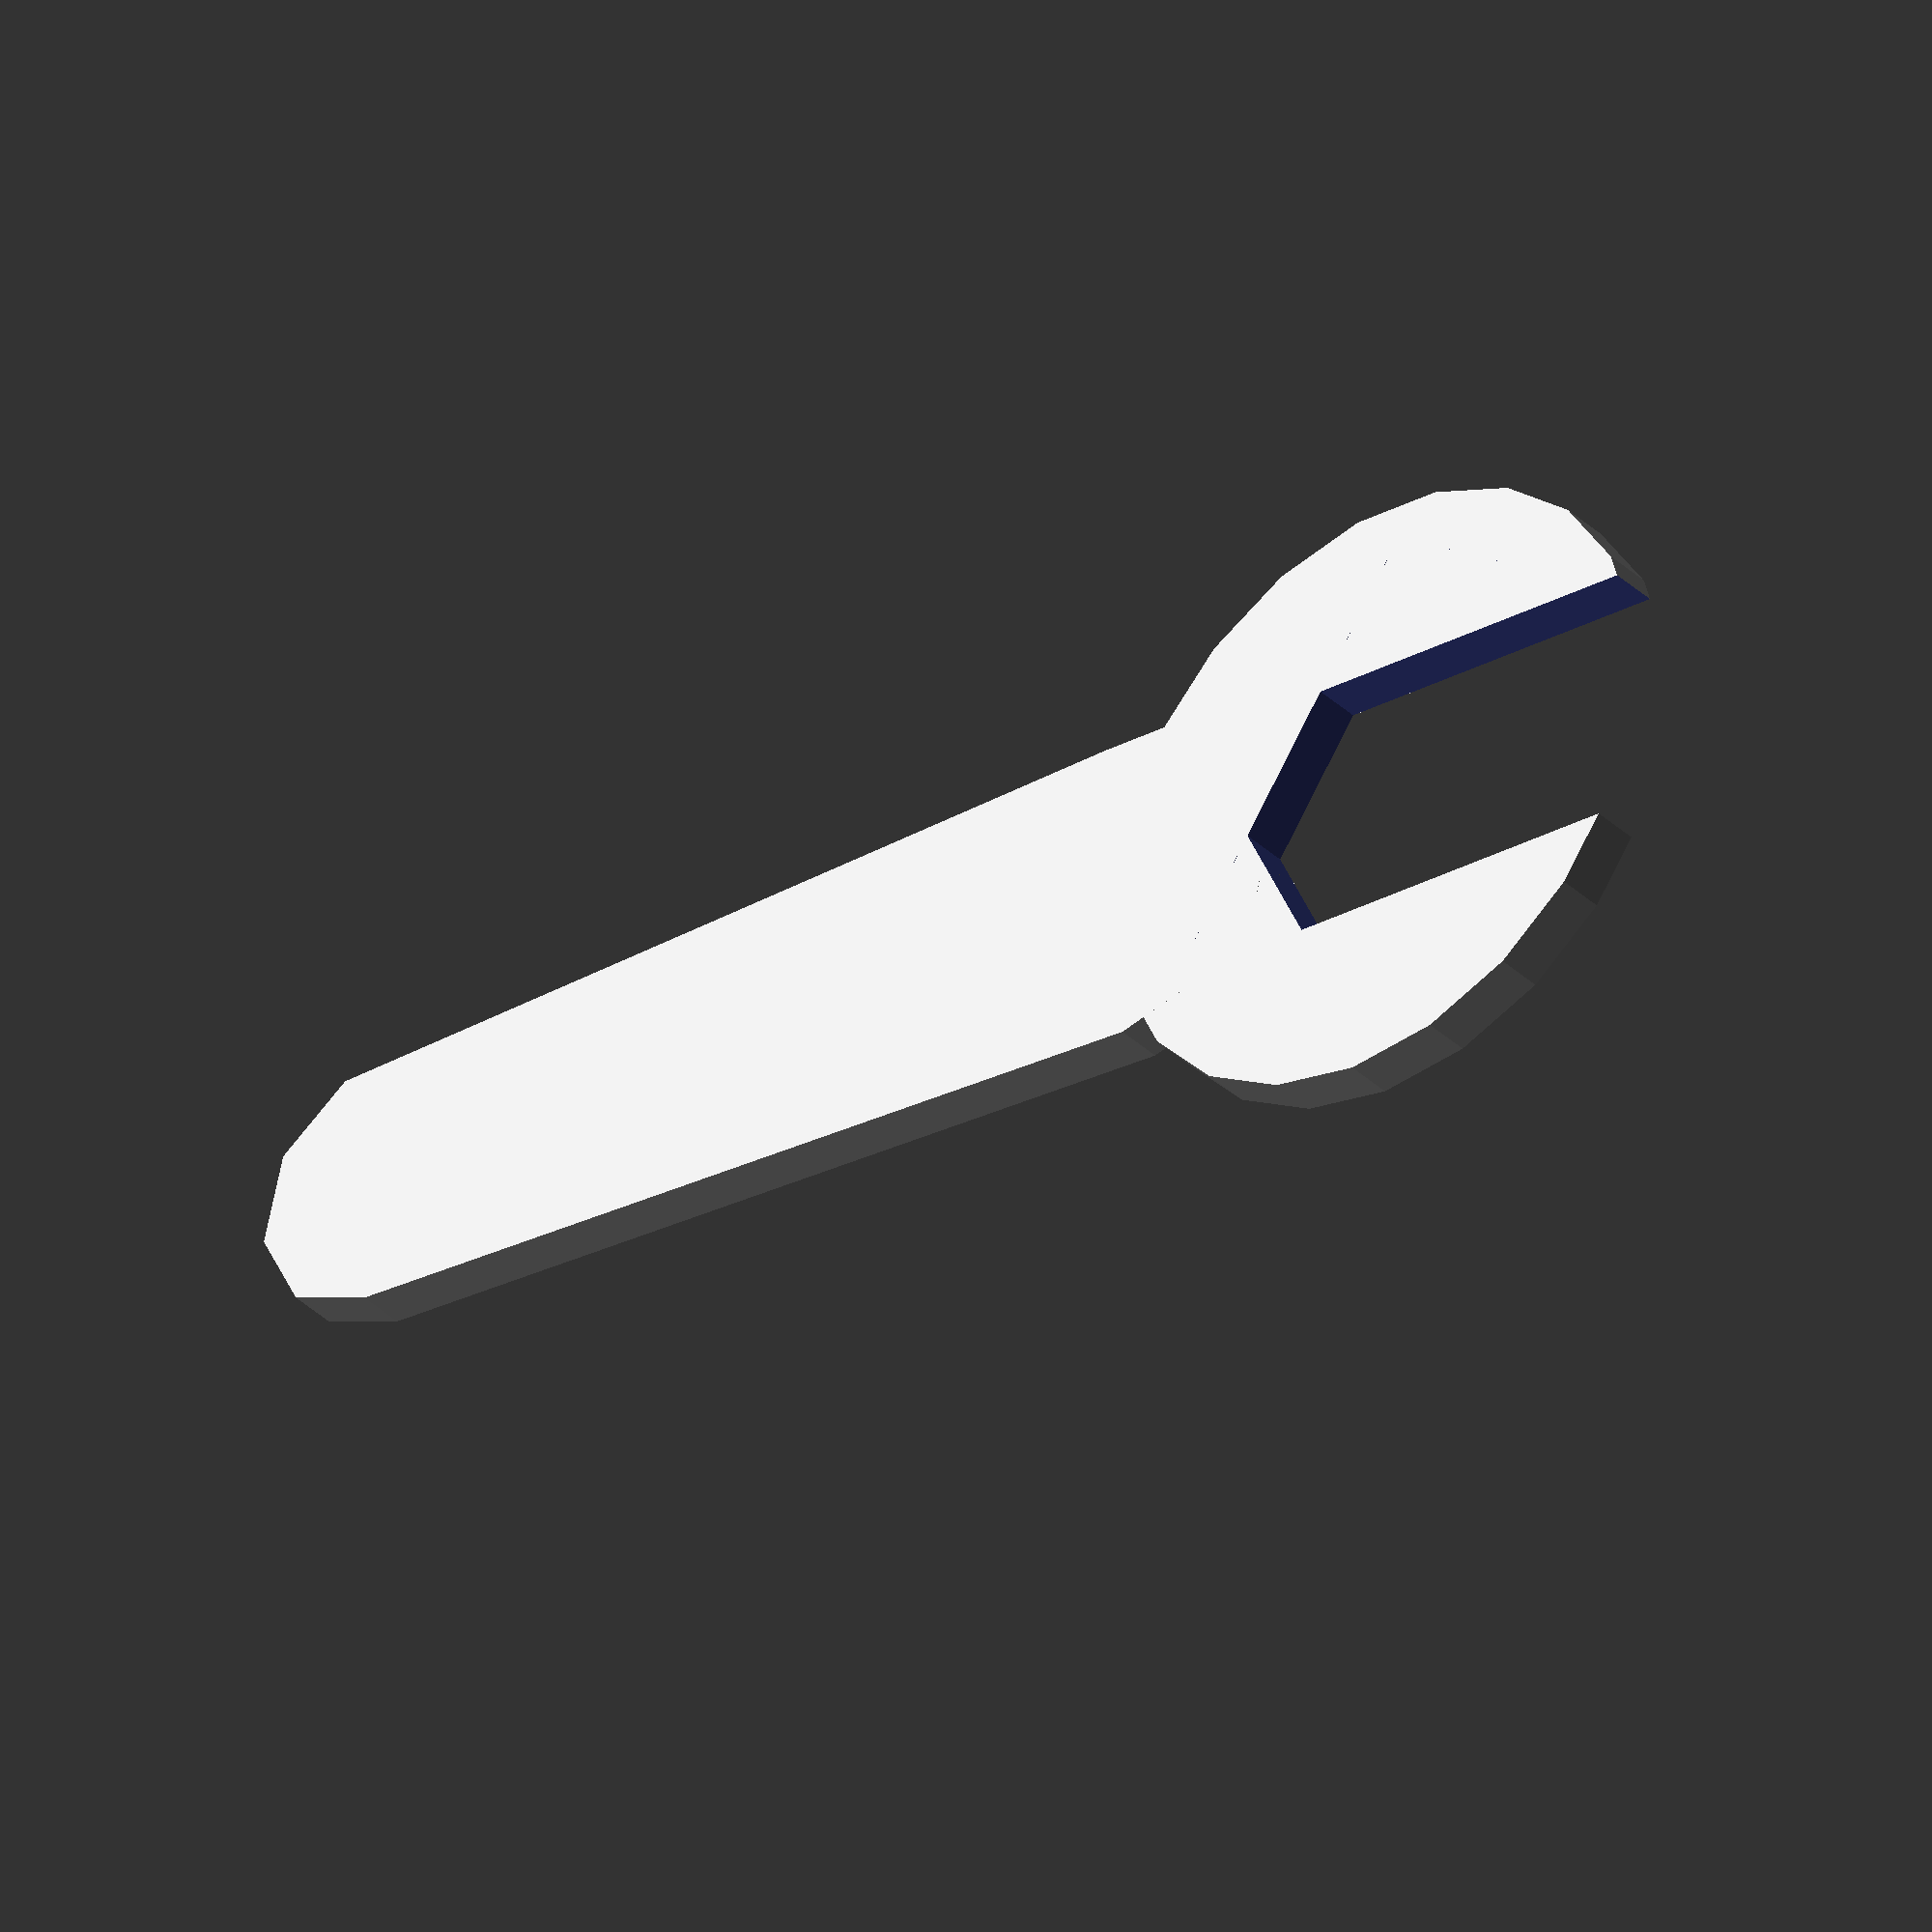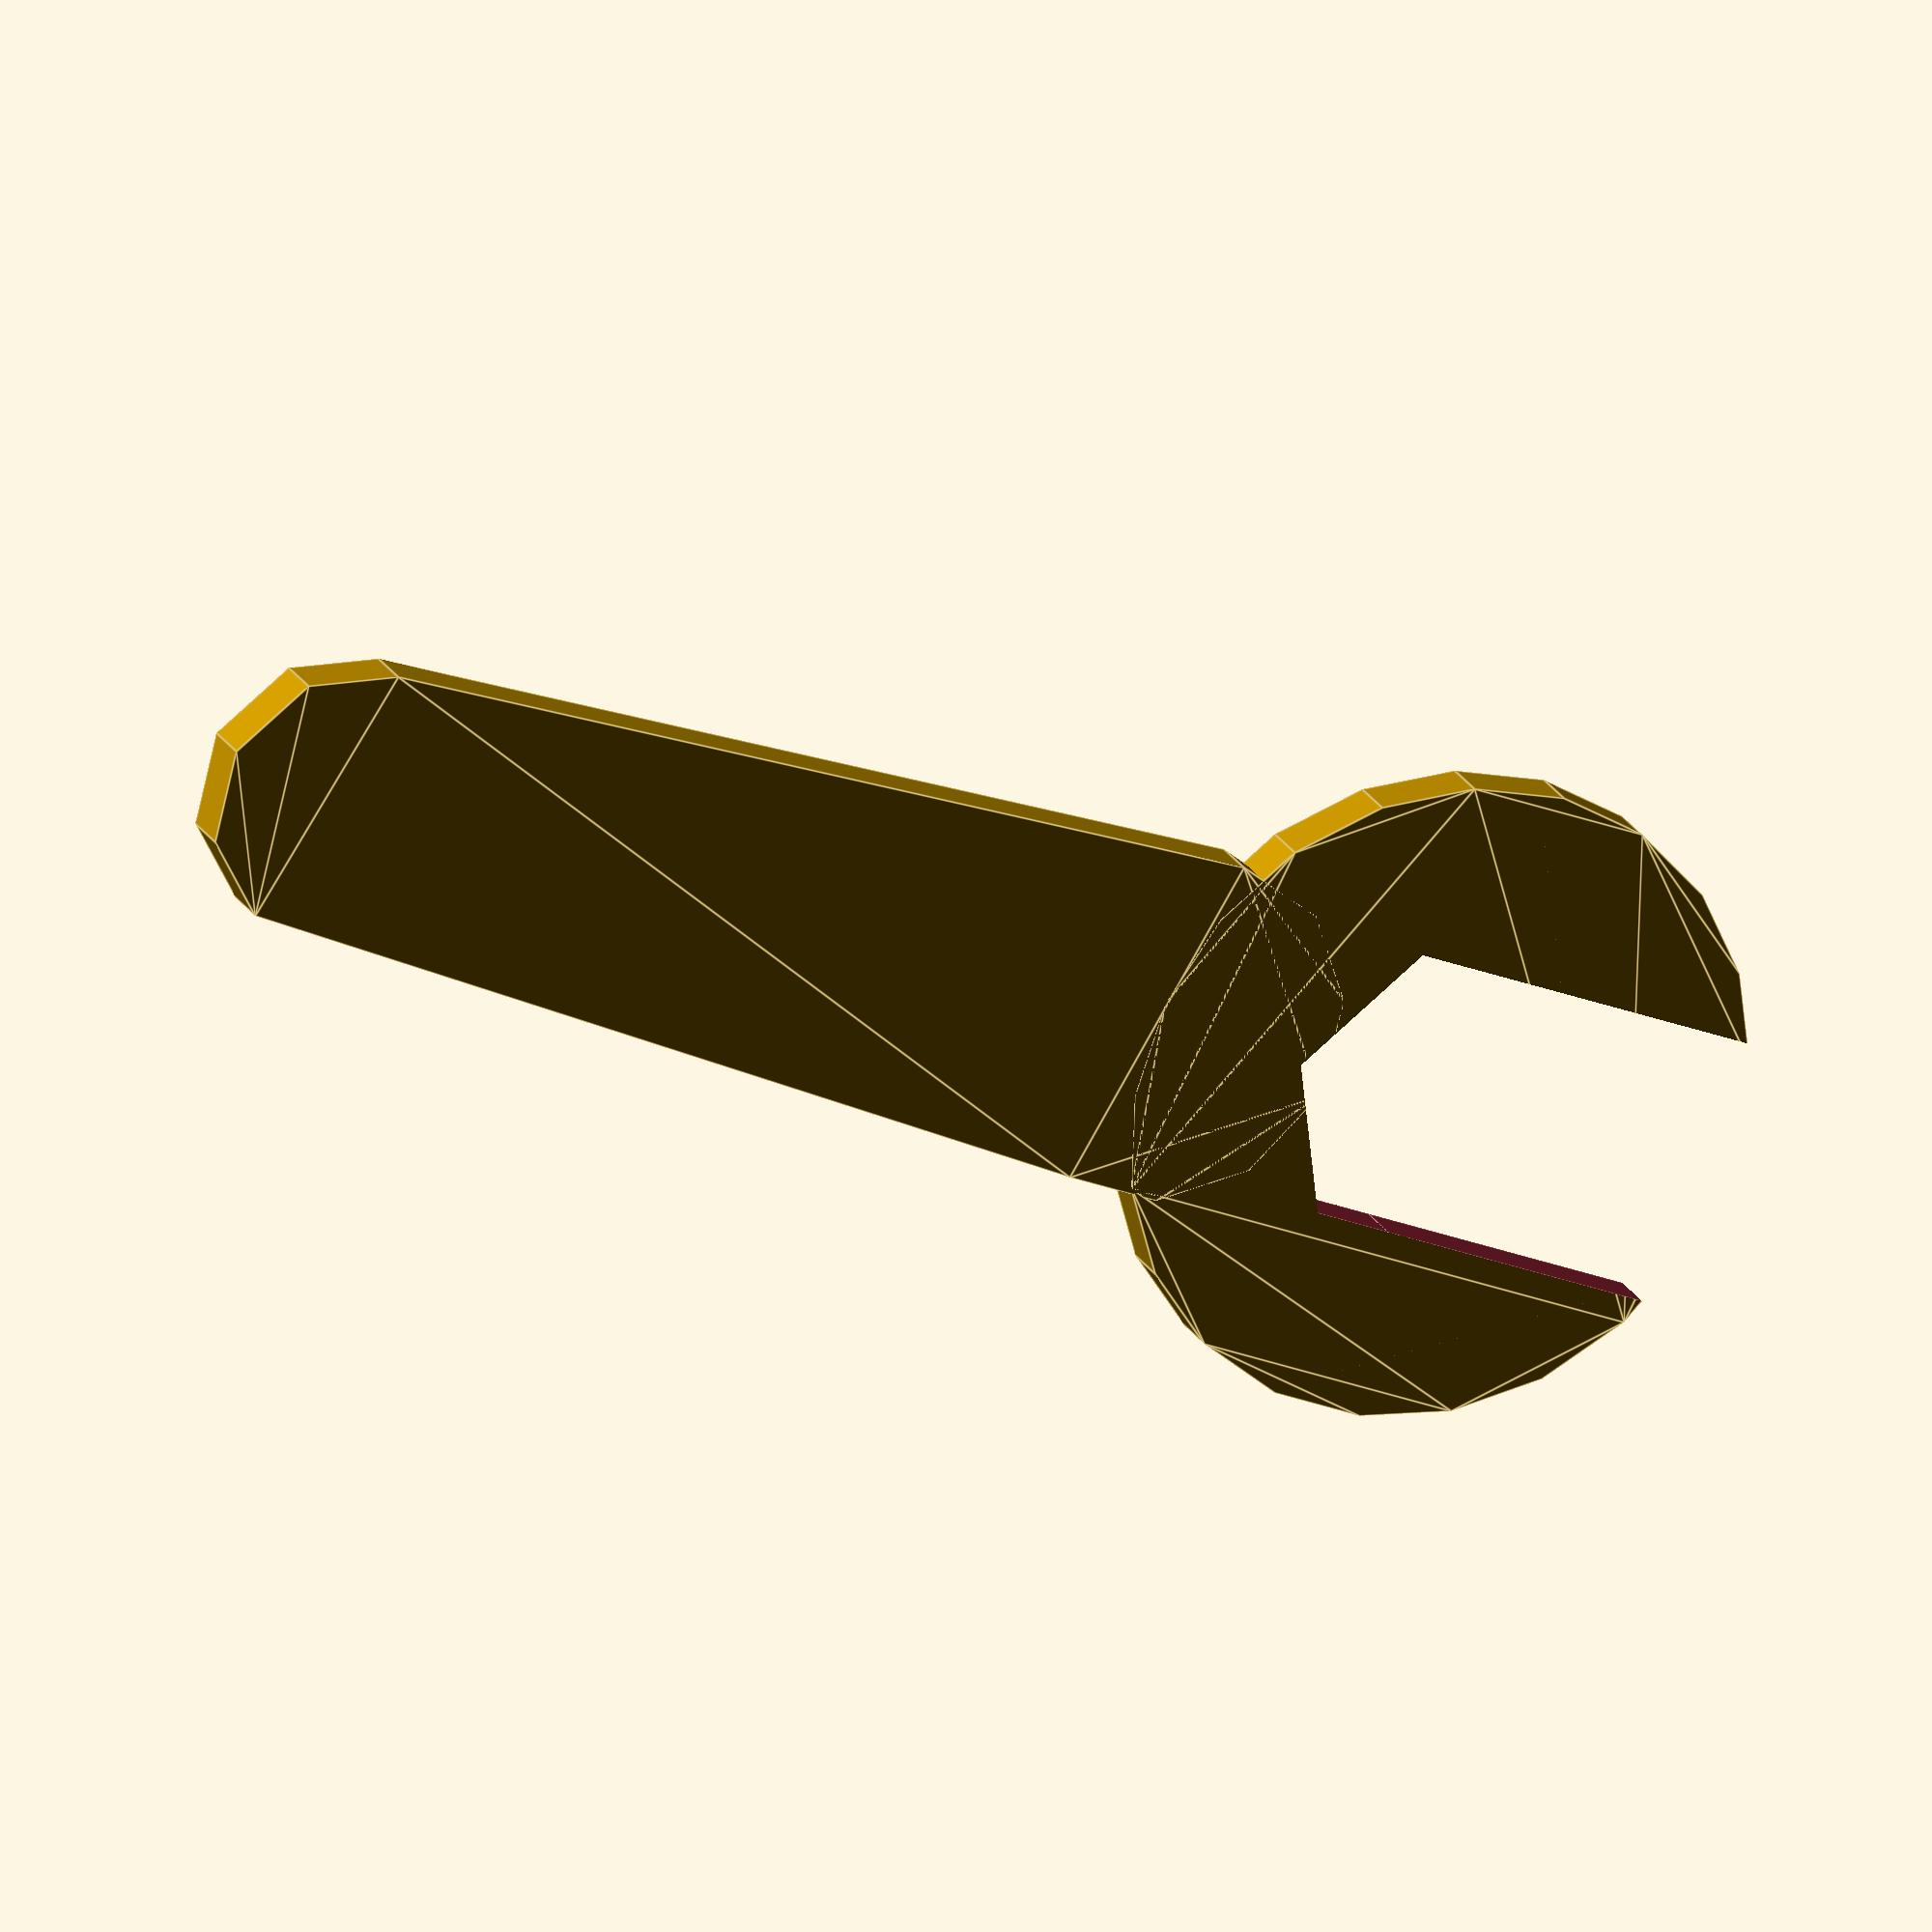
<openscad>


difference()
{
    union()
    {
        circle(d=13);
        hull()
        {
        translate([0, -6]) circle(d=7);
        translate([0, -25]) circle(d=5.5);
        }
    }
translate([0, 5]) square([5.5, 10], center=true);
intersection()
{
square([5.5, 10], center=true);
rotate(120) square([5.5, 10], center=true);
rotate(240) square([5.5, 10], center=true);
}
}
</openscad>
<views>
elev=216.2 azim=274.9 roll=140.8 proj=o view=solid
elev=157.0 azim=66.4 roll=22.9 proj=o view=edges
</views>
